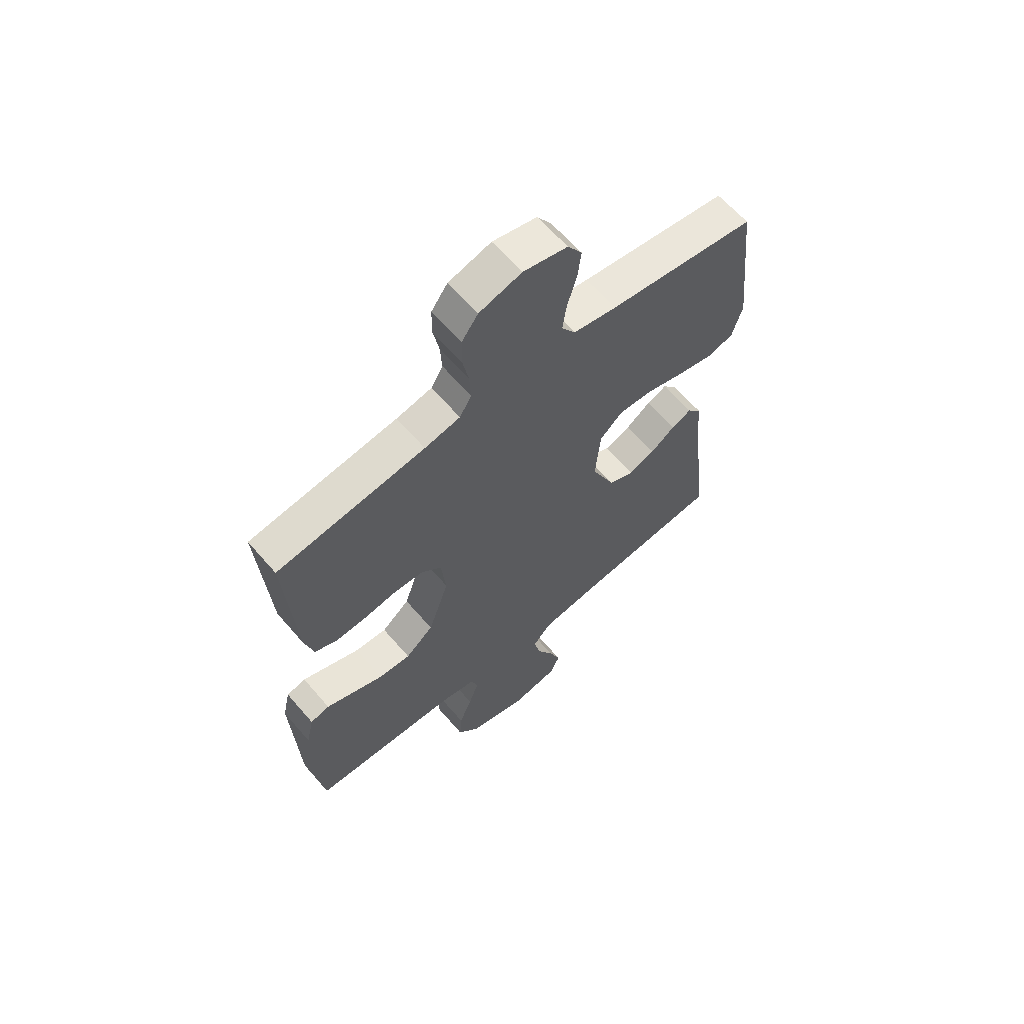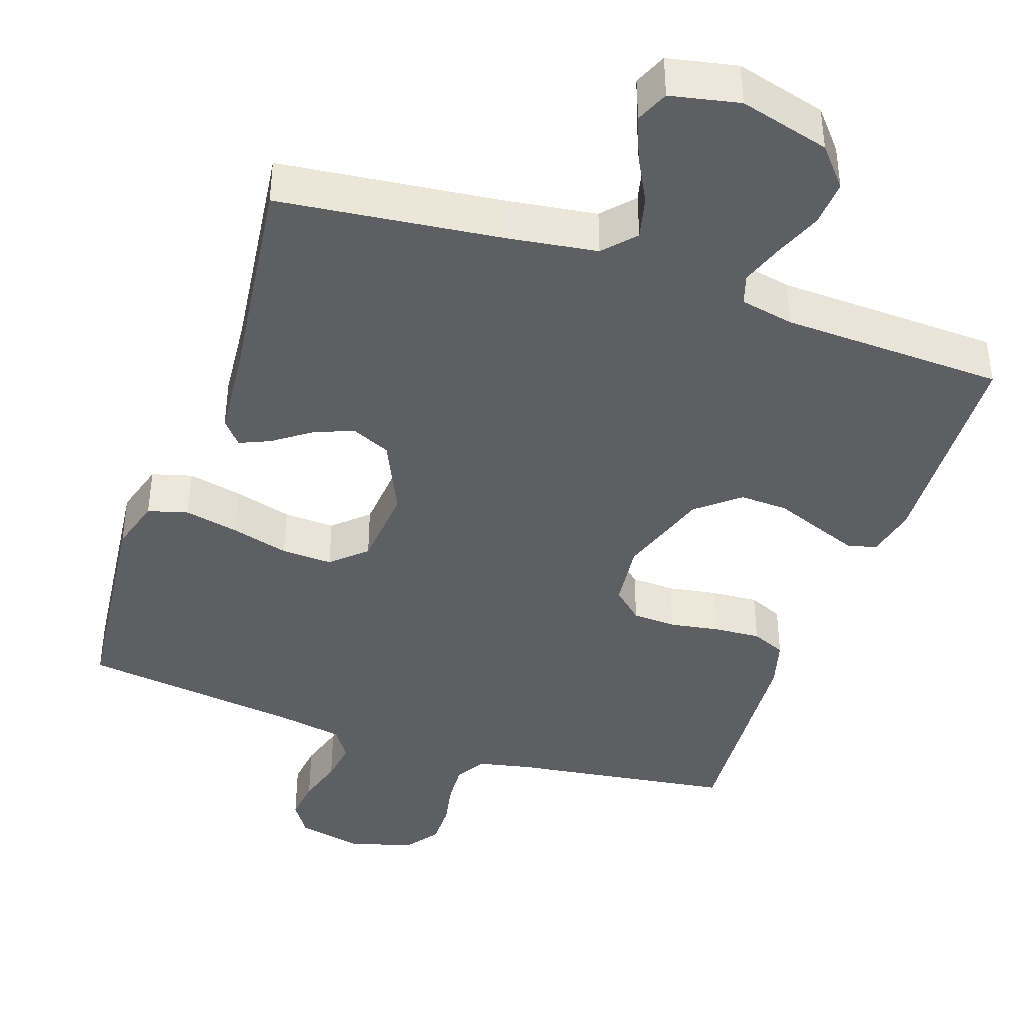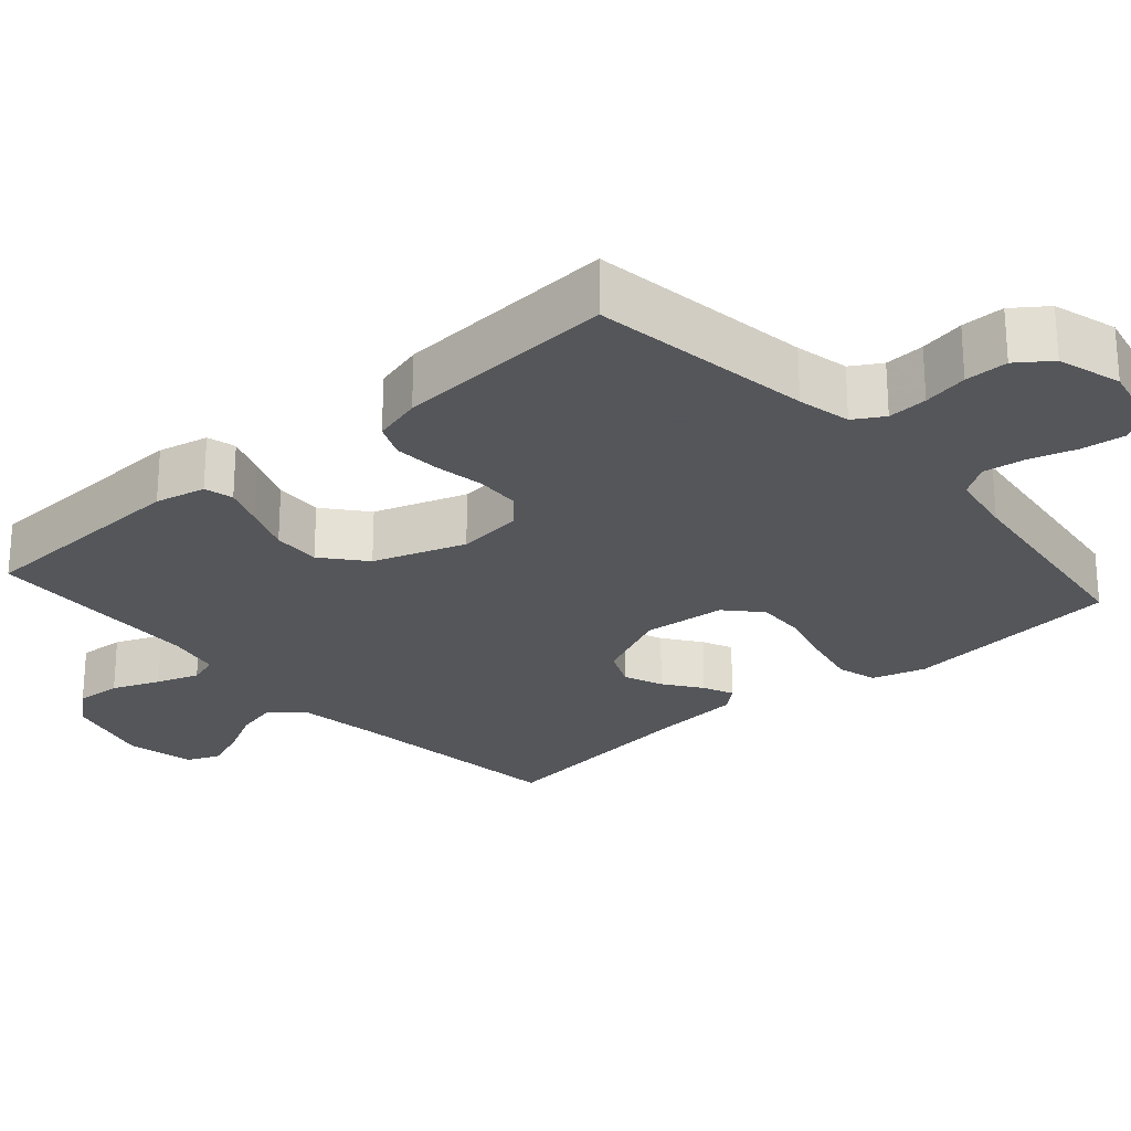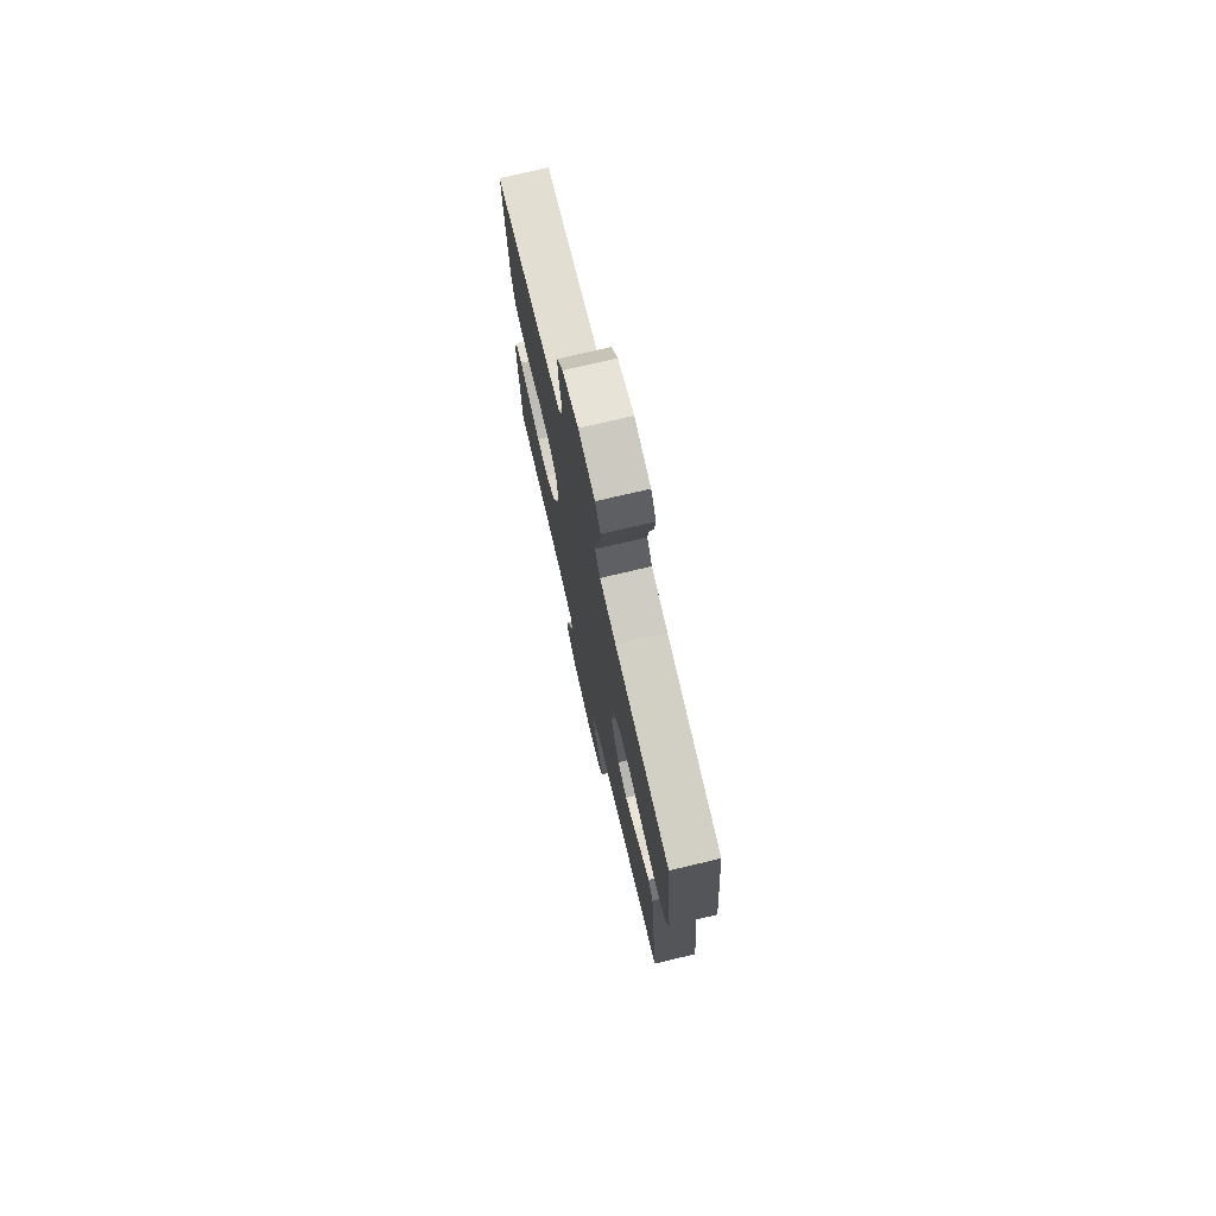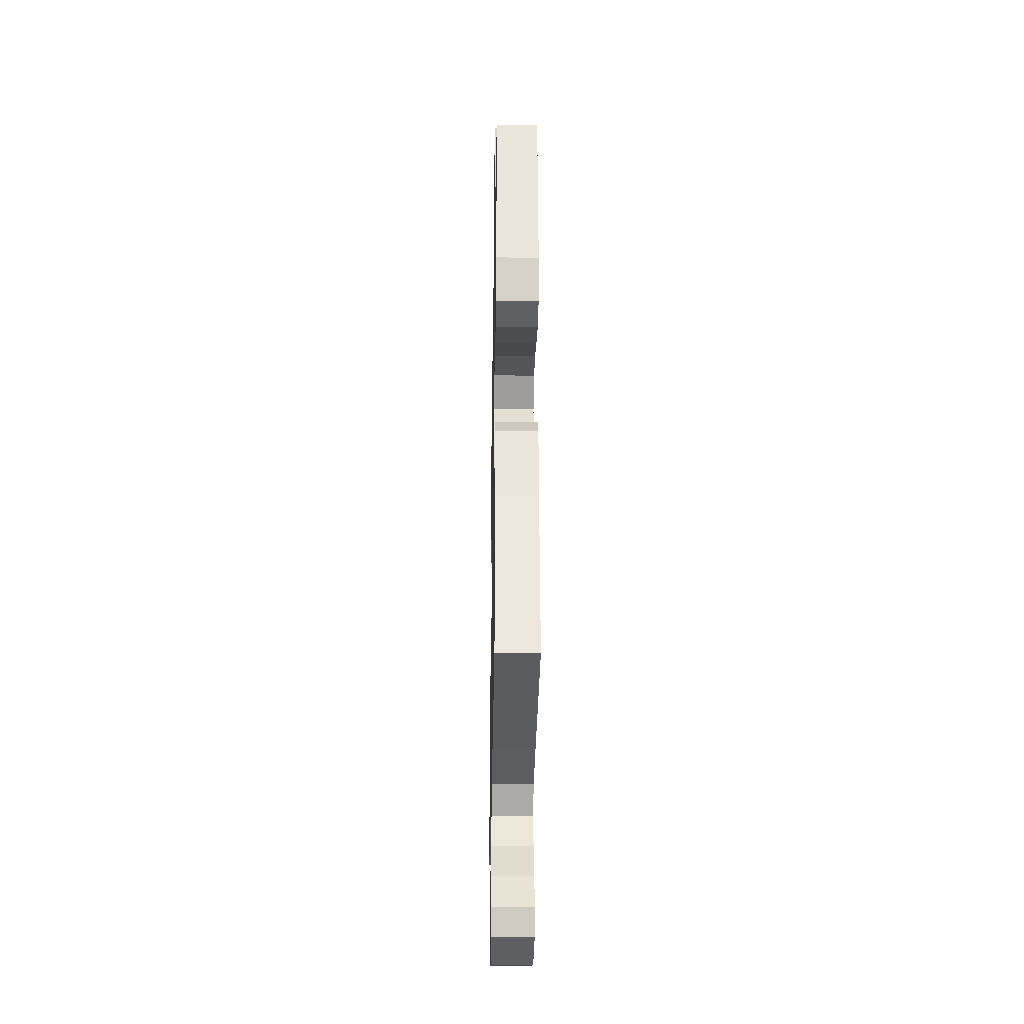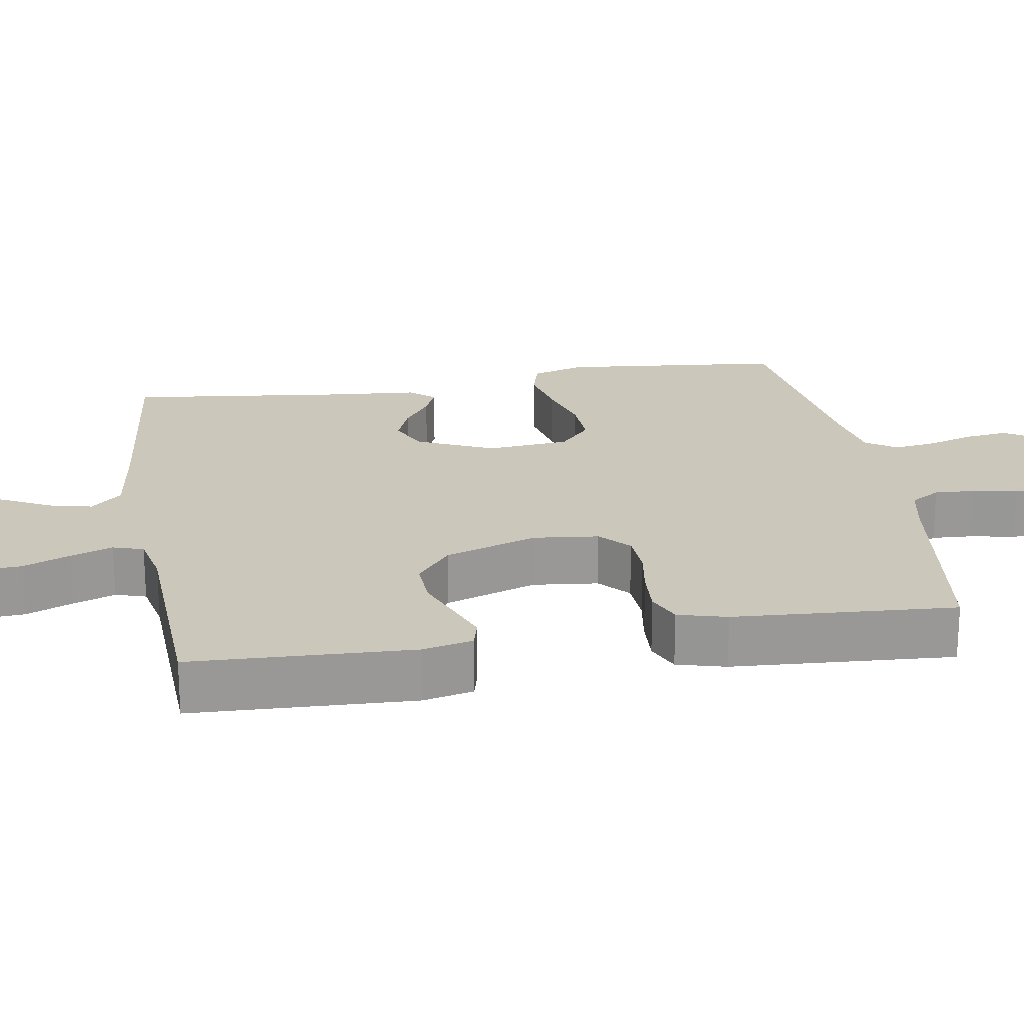
<metadata>
{"format":"obj","ext":"obj","renderer":"f3d","projection":"perspective","resolution":1024,"background":"white","views":[{"elev":63.0,"azim":-40.7,"up":"+Z"},{"elev":-41.0,"azim":161.2,"up":"+Y"},{"elev":-25.1,"azim":-48.6,"up":"+Y"},{"elev":75.0,"azim":76.7,"up":"+Z"},{"elev":-28.0,"azim":89.0,"up":"+Z"},{"elev":21.7,"azim":-99.6,"up":"+Y"}]}
</metadata>
<code>
v 0.5 0.07 0.5
v 0.532 0.07 0.2
v 0.511 0.07 0.128
v 0.457 0.07 0.113
v 0.384 0.07 0.129
v 0.306 0.07 0.151
v 0.237 0.07 0.154
v 0.191 0.07 0.112
v 0.181 0.07 0
v 0.228 0.07 -0.103
v 0.281 0.07 -0.127
v 0.334 0.07 -0.106
v 0.384 0.07 -0.07
v 0.425 0.07 -0.052
v 0.453 0.07 -0.085
v 0.463 0.07 -0.2
v 0.5 0.07 -0.5
v 0.2 0.07 -0.534
v 0.08 0.07 -0.551
v 0.042 0.07 -0.593
v 0.056 0.07 -0.651
v 0.089 0.07 -0.714
v 0.112 0.07 -0.773
v 0.093 0.07 -0.817
v 0 0.07 -0.836
v -0.121 0.07 -0.803
v -0.165 0.07 -0.751
v -0.161 0.07 -0.689
v -0.135 0.07 -0.625
v -0.115 0.07 -0.568
v -0.128 0.07 -0.527
v -0.2 0.07 -0.512
v -0.5 0.07 -0.5
v -0.513 0.07 -0.2
v -0.498 0.07 -0.132
v -0.459 0.07 -0.122
v -0.404 0.07 -0.143
v -0.34 0.07 -0.168
v -0.275 0.07 -0.171
v -0.218 0.07 -0.124
v -0.176 0.07 0
v -0.186 0.07 0.089
v -0.227 0.07 0.126
v -0.286 0.07 0.129
v -0.353 0.07 0.118
v -0.416 0.07 0.114
v -0.462 0.07 0.134
v -0.48 0.07 0.2
v -0.5 0.07 0.5
v -0.2 0.07 0.542
v -0.128 0.07 0.557
v -0.104 0.07 0.597
v -0.107 0.07 0.651
v -0.119 0.07 0.712
v -0.119 0.07 0.77
v -0.086 0.07 0.815
v 0 0.07 0.84
v 0.089 0.07 0.82
v 0.118 0.07 0.776
v 0.111 0.07 0.718
v 0.092 0.07 0.655
v 0.084 0.07 0.598
v 0.112 0.07 0.556
v 0.2 0.07 0.54
v 0.5 0 0.5
v 0.532 0 0.2
v 0.511 0 0.128
v 0.457 0 0.113
v 0.384 0 0.129
v 0.306 0 0.151
v 0.237 0 0.154
v 0.191 0 0.112
v 0.181 0 0
v 0.228 0 -0.103
v 0.281 0 -0.127
v 0.334 0 -0.106
v 0.384 0 -0.07
v 0.425 0 -0.052
v 0.453 0 -0.085
v 0.463 0 -0.2
v 0.5 0 -0.5
v 0.2 0 -0.534
v 0.08 0 -0.551
v 0.042 0 -0.593
v 0.056 0 -0.651
v 0.089 0 -0.714
v 0.112 0 -0.773
v 0.093 0 -0.817
v 0 0 -0.836
v -0.121 0 -0.803
v -0.165 0 -0.751
v -0.161 0 -0.689
v -0.135 0 -0.625
v -0.115 0 -0.568
v -0.128 0 -0.527
v -0.2 0 -0.512
v -0.5 0 -0.5
v -0.513 0 -0.2
v -0.498 0 -0.132
v -0.459 0 -0.122
v -0.404 0 -0.143
v -0.34 0 -0.168
v -0.275 0 -0.171
v -0.218 0 -0.124
v -0.176 0 0
v -0.186 0 0.089
v -0.227 0 0.126
v -0.286 0 0.129
v -0.353 0 0.118
v -0.416 0 0.114
v -0.462 0 0.134
v -0.48 0 0.2
v -0.5 0 0.5
v -0.2 0 0.542
v -0.128 0 0.557
v -0.104 0 0.597
v -0.107 0 0.651
v -0.119 0 0.712
v -0.119 0 0.77
v -0.086 0 0.815
v 0 0 0.84
v 0.089 0 0.82
v 0.118 0 0.776
v 0.111 0 0.718
v 0.092 0 0.655
v 0.084 0 0.598
v 0.112 0 0.556
v 0.2 0 0.54
f 59 60 61
f 58 59 61
f 57 58 61
f 56 57 61
f 55 56 61
f 54 55 61
f 53 54 61
f 52 53 61 62
f 51 52 62 63
f 48 49 50
f 47 48 50
f 46 47 50
f 45 46 50
f 44 45 50
f 51 63 64
f 50 51 64
f 44 50 64
f 43 44 64
f 36 37 38
f 35 36 38
f 34 35 38
f 33 34 38
f 32 33 38
f 31 32 38 39
f 27 28 29
f 26 27 29
f 25 26 29
f 24 25 29
f 23 24 29
f 22 23 29
f 21 22 29
f 20 21 29 30
f 19 20 30 31
f 16 17 18
f 18 19 31
f 16 18 31
f 15 16 31
f 14 15 31
f 13 14 31
f 12 13 31
f 4 5 6
f 3 4 6
f 2 3 6
f 1 2 6
f 64 1 6
f 64 6 7
f 64 7 8
f 43 64 8
f 42 43 8
f 41 42 8 9
f 40 41 9 10
f 39 40 10 11
f 31 39 11
f 11 12 31
f 125 124 123
f 125 123 122
f 125 122 121
f 125 121 120
f 125 120 119
f 125 119 118
f 125 118 117
f 126 125 117 116
f 127 126 116 115
f 114 113 112
f 114 112 111
f 114 111 110
f 114 110 109
f 114 109 108
f 128 127 115
f 128 115 114
f 128 114 108
f 128 108 107
f 102 101 100
f 102 100 99
f 102 99 98
f 102 98 97
f 102 97 96
f 103 102 96 95
f 93 92 91
f 93 91 90
f 93 90 89
f 93 89 88
f 93 88 87
f 93 87 86
f 93 86 85
f 94 93 85 84
f 95 94 84 83
f 82 81 80
f 95 83 82
f 95 82 80
f 95 80 79
f 95 79 78
f 95 78 77
f 95 77 76
f 70 69 68
f 70 68 67
f 70 67 66
f 70 66 65
f 70 65 128
f 71 70 128
f 72 71 128
f 72 128 107
f 72 107 106
f 73 72 106 105
f 74 73 105 104
f 75 74 104 103
f 75 103 95
f 95 76 75
f 1 65 66 2
f 2 66 67 3
f 3 67 68 4
f 4 68 69 5
f 5 69 70 6
f 6 70 71 7
f 7 71 72 8
f 8 72 73 9
f 9 73 74 10
f 10 74 75 11
f 11 75 76 12
f 12 76 77 13
f 13 77 78 14
f 14 78 79 15
f 15 79 80 16
f 16 80 81 17
f 17 81 82 18
f 18 82 83 19
f 19 83 84 20
f 20 84 85 21
f 21 85 86 22
f 22 86 87 23
f 23 87 88 24
f 24 88 89 25
f 25 89 90 26
f 26 90 91 27
f 27 91 92 28
f 28 92 93 29
f 29 93 94 30
f 30 94 95 31
f 31 95 96 32
f 32 96 97 33
f 33 97 98 34
f 34 98 99 35
f 35 99 100 36
f 36 100 101 37
f 37 101 102 38
f 38 102 103 39
f 39 103 104 40
f 40 104 105 41
f 41 105 106 42
f 42 106 107 43
f 43 107 108 44
f 44 108 109 45
f 45 109 110 46
f 46 110 111 47
f 47 111 112 48
f 48 112 113 49
f 49 113 114 50
f 50 114 115 51
f 51 115 116 52
f 52 116 117 53
f 53 117 118 54
f 54 118 119 55
f 55 119 120 56
f 56 120 121 57
f 57 121 122 58
f 58 122 123 59
f 59 123 124 60
f 60 124 125 61
f 61 125 126 62
f 62 126 127 63
f 63 127 128 64
f 64 128 65 1

</code>
